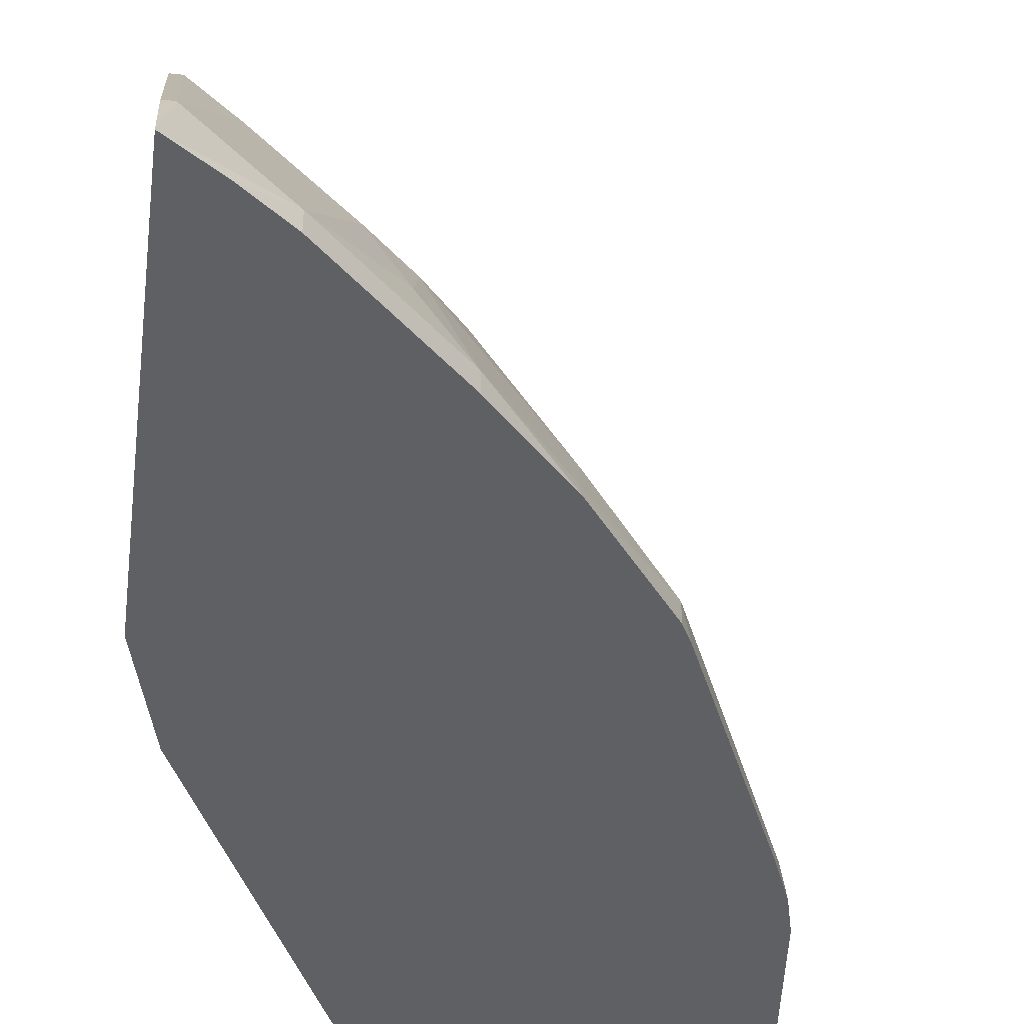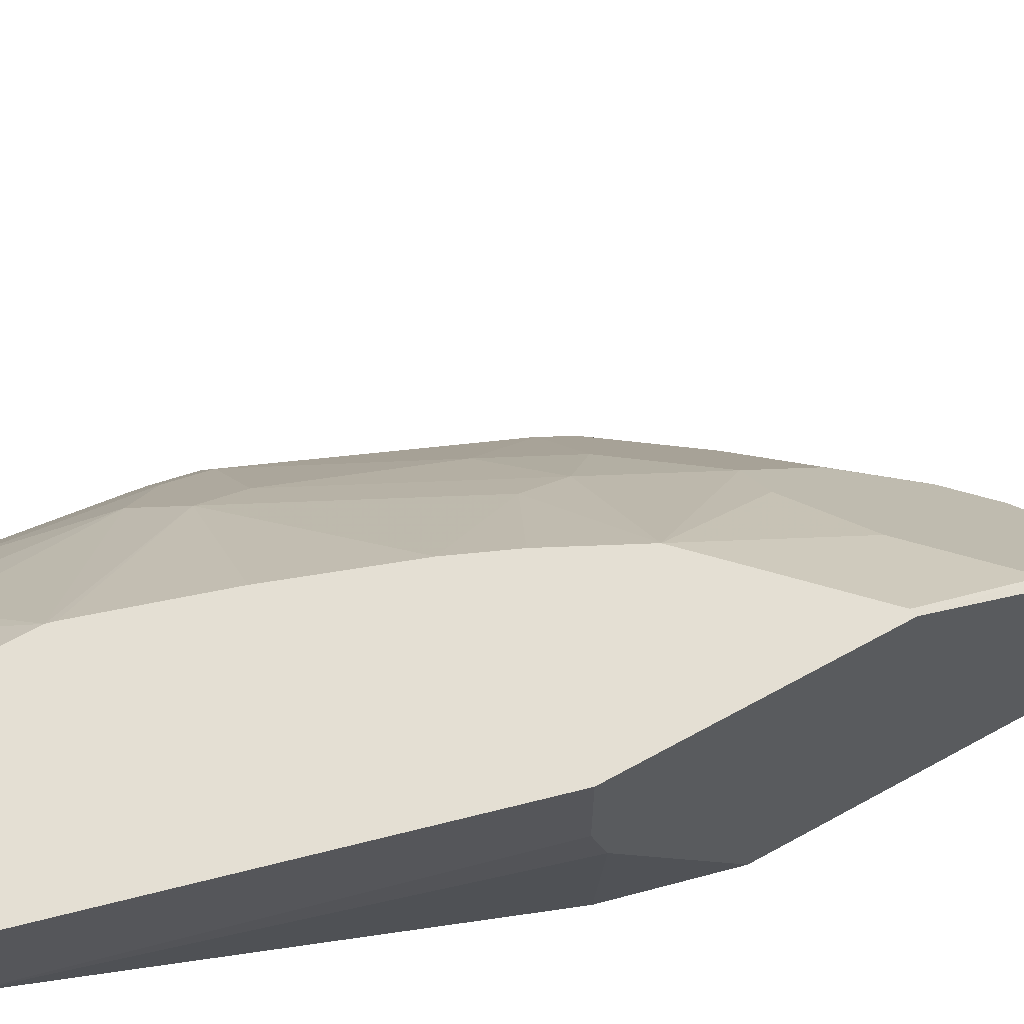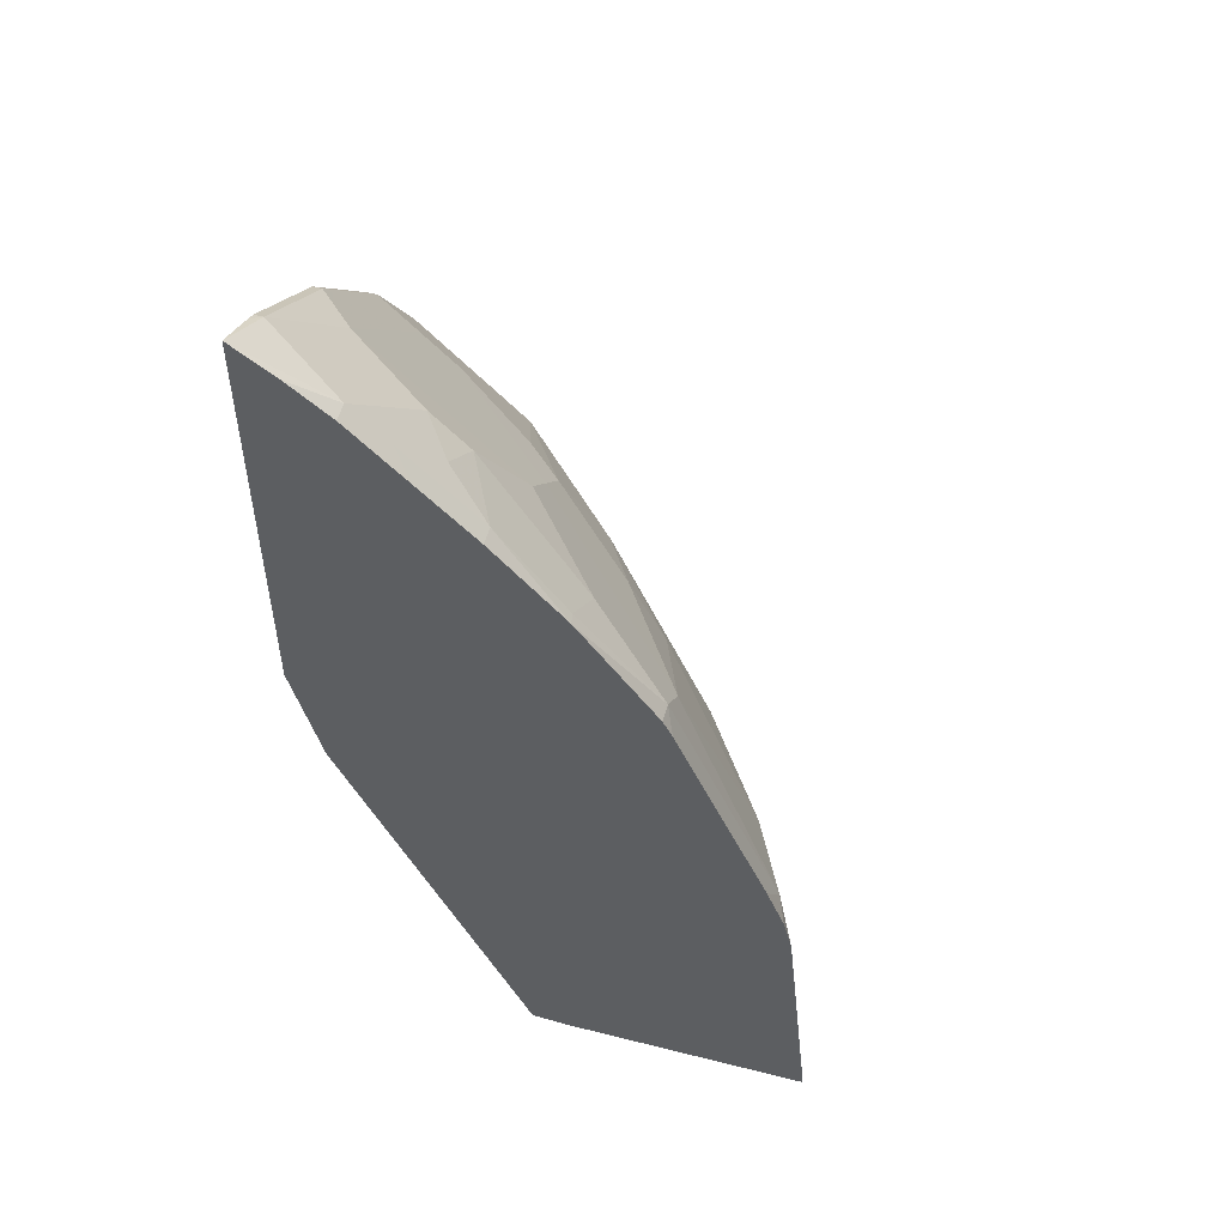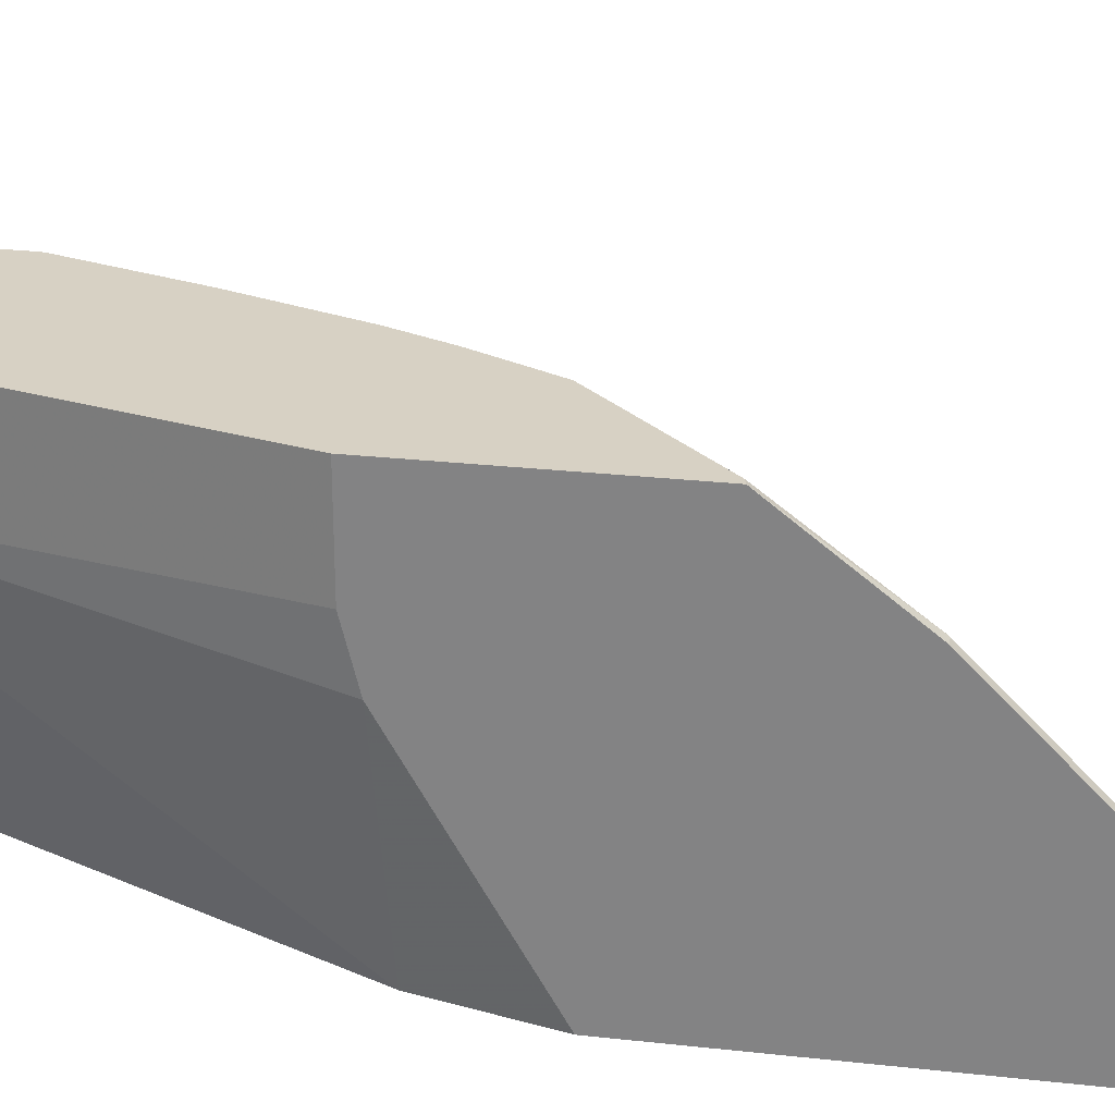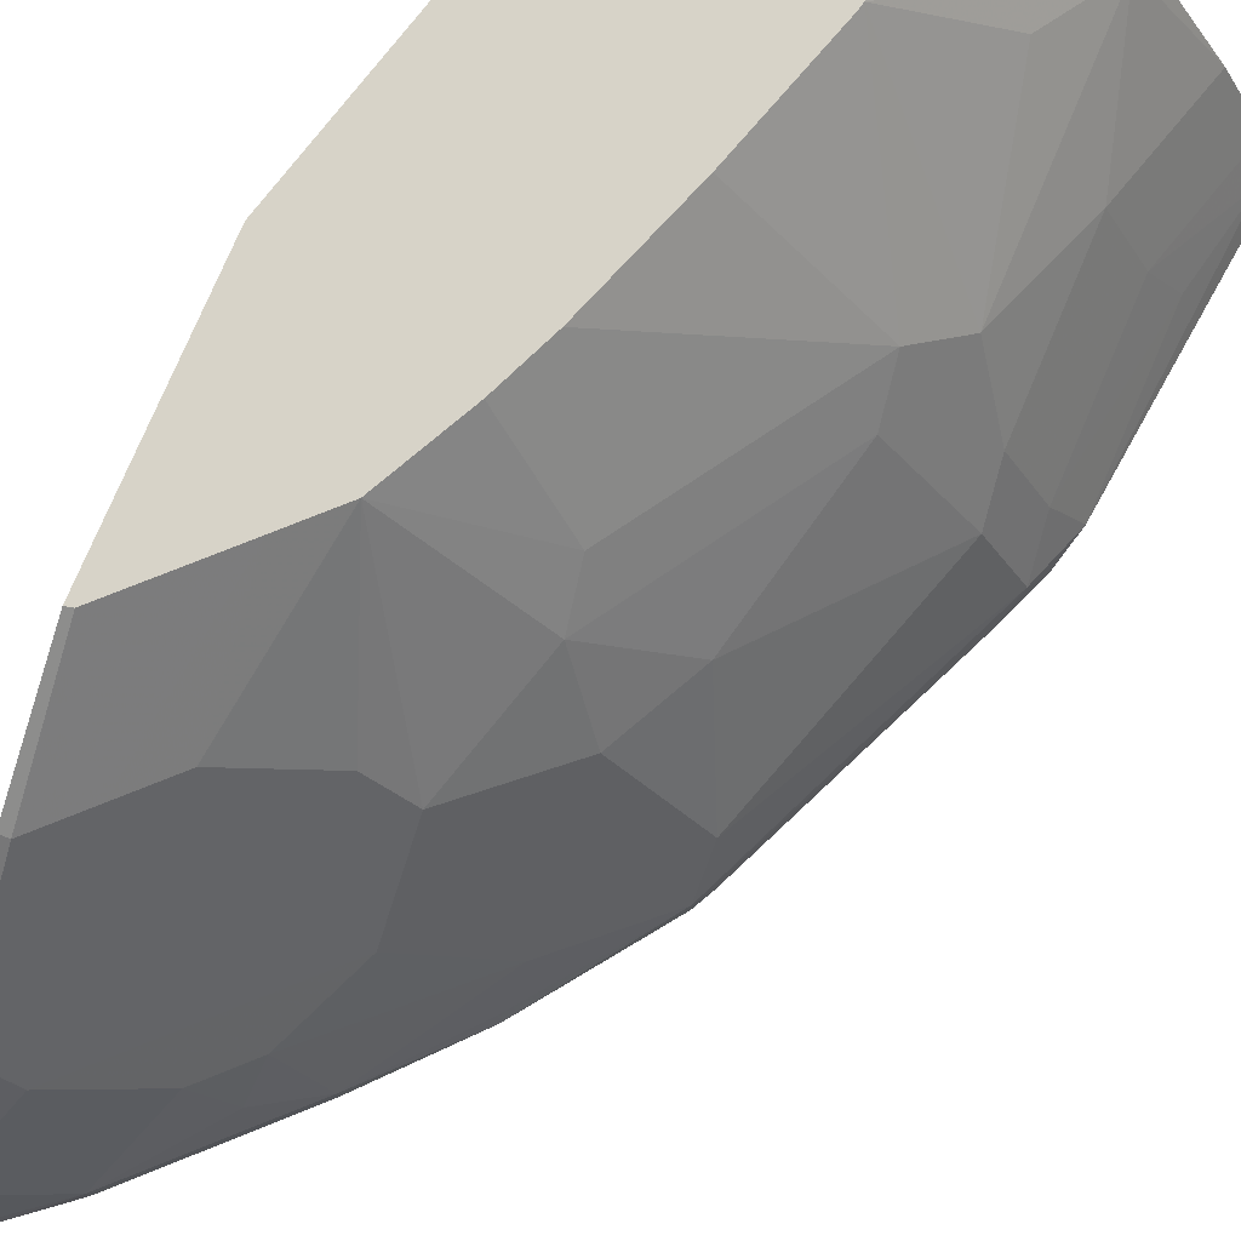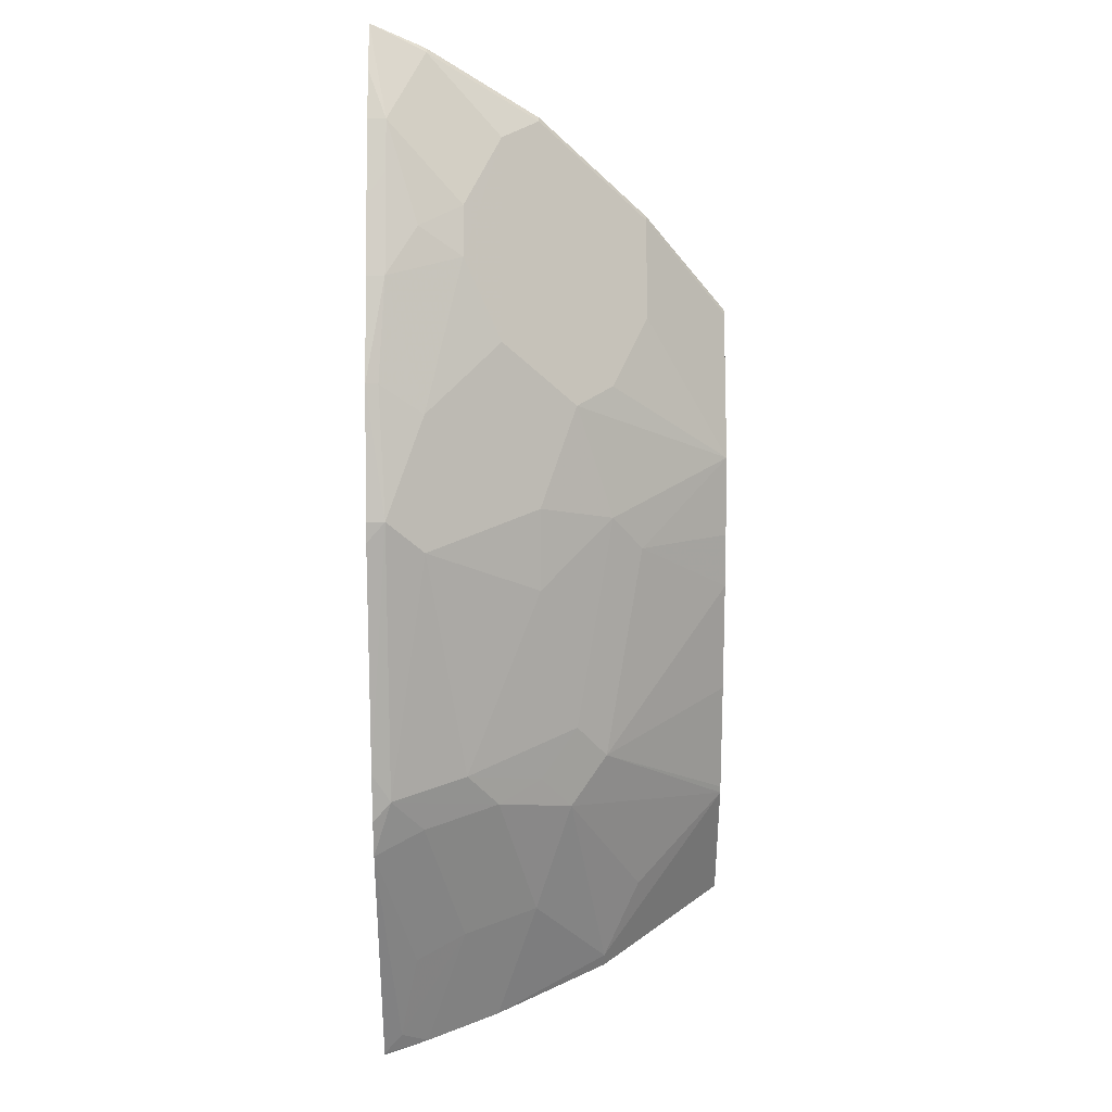
<metadata>
{"format":"obj","ext":"obj","renderer":"f3d","projection":"perspective","resolution":1024,"background":"white","views":[{"elev":-42.6,"azim":-7.3,"up":"+Y"},{"elev":66.4,"azim":-118.9,"up":"+Y"},{"elev":52.0,"azim":15.2,"up":"+Z"},{"elev":27.1,"azim":-80.3,"up":"+Y"},{"elev":77.0,"azim":23.2,"up":"+Y"},{"elev":36.1,"azim":89.6,"up":"+Z"}]}
</metadata>
<code>
v 0.5329 0.1679 -0.1846
v 0.5329 0.1679 -0.1857
v 0.5239 0.1882 -0.1857
v 0.5287 0.1762 -0.1762
v 0.5203 0.1679 -0.06714
v 0.4197 0.1679 -0.1857
v 0.5071 0.2218 -0.1857
v 0.5091 0.207 -0.1286
v 0.5203 0.1846 -0.1342
v 0.5091 0.1902 -0.06154
v 0.5119 0.1762 -0.04194
v 0.5161 0.1679 -0.05028
v 0.3637 0.263 -0.1857
v 0.4029 0.1679 -0.1845
v 0.4755 0.2741 -0.1857
v 0.4755 0.2741 -0.179
v 0.4923 0.2406 -0.1286
v 0.4923 0.2238 -0.06154
v 0.5077 0.1679 -0.02935
v 0.4951 0.2098 -0.04194
v 0.4616 0.193 0.05872
v 0.4616 0.1762 0.0755
v 0.3581 0.2741 -0.1857
v 0.3525 0.2853 -0.1857
v 0.353 0.2843 -0.1857
v 0.319 0.1679 0.0001286
v 0.4209 0.333 -0.1857
v 0.4209 0.333 -0.1202
v 0.4588 0.2909 -0.1455
v 0.4755 0.2574 -0.07831
v 0.4784 0.2434 -0.05871
v 0.4657 0.1679 0.06715
v 0.4616 0.2602 -0.04194
v 0.4448 0.2434 0.02521
v 0.428 0.2434 0.05872
v 0.3944 0.2434 0.1091
v 0.3944 0.2266 0.1259
v 0.428 0.193 0.1091
v 0.4252 0.1734 0.1231
v 0.4263 0.1679 0.1242
v 0.4616 0.1679 0.0755
v 0.3065 0.2897 -0.01059
v 0.3525 0.333 -0.1857
v 0.3065 0.2641 -0.004356
v 0.3065 0.1679 0.05042
v 0.4201 0.333 -0.1169
v 0.4588 0.2741 -0.06154
v 0.4084 0.2909 0.02239
v 0.4112 0.2769 0.04194
v 0.3944 0.2602 0.09227
v 0.3609 0.2769 0.1091
v 0.3273 0.2266 0.193
v 0.3777 0.2098 0.1594
v 0.3944 0.1762 0.1594
v 0.3944 0.1679 0.1594
v 0.3065 0.333 -0.01059
v 0.3065 0.1679 0.2385
v 0.4042 0.333 -0.06577
v 0.3866 0.333 -0.01623
v 0.3765 0.333 0.007271
v 0.3597 0.333 0.04078
v 0.3777 0.2769 0.09227
v 0.3441 0.2937 0.1091
v 0.3105 0.2434 0.193
v 0.3105 0.193 0.2266
v 0.3441 0.1762 0.2098
v 0.3609 0.2098 0.1762
v 0.3273 0.2937 0.1259
v 0.3749 0.1902 0.1734
v 0.3609 0.1762 0.193
v 0.3692 0.1679 0.1847
v 0.3065 0.333 0.09186
v 0.3256 0.1679 0.2249
v 0.3065 0.189 0.2286
v 0.343 0.333 0.0576
v 0.3065 0.2434 0.193
v 0.3105 0.2937 0.1426
v 0.3065 0.2897 0.1467
v 0.3065 0.193 0.2266
v 0.3441 0.1679 0.2098
v 0.3525 0.1679 0.2014
v 0.3094 0.333 0.09115
v 0.3065 0.2937 0.1426
f 40 54 55
f 39 54 40
f 47 59 48
f 38 53 54
f 42 44 45
f 37 53 38
f 38 54 39
f 42 45 57
f 46 58 47
f 42 74 79
f 42 79 76
f 42 76 78
f 42 78 83
f 42 72 56
f 47 58 59
f 37 52 53
f 42 57 74
f 36 52 37
f 27 58 46
f 36 62 51
f 48 60 61
f 27 61 60
f 27 60 59
f 27 59 58
f 27 46 28
f 28 46 47
f 28 47 30
f 28 30 29
f 30 47 31
f 31 47 33
f 33 47 48
f 33 48 49
f 33 49 34
f 34 49 35
f 35 49 50
f 35 50 36
f 36 50 62
f 36 51 52
f 48 61 49
f 68 75 82
f 49 61 50
f 64 79 65
f 64 68 77
f 64 77 78
f 64 78 76
f 65 79 74
f 66 73 80
f 66 80 81
f 64 76 79
f 66 81 70
f 66 69 67
f 68 82 77
f 70 81 71
f 72 83 77
f 72 77 82
f 77 83 78
f 27 75 61
f 66 70 69
f 63 75 68
f 61 63 62
f 61 75 63
f 50 61 62
f 51 62 63
f 51 63 52
f 52 64 65
f 52 65 66
f 52 66 67
f 52 67 53
f 52 63 68
f 52 68 64
f 53 67 69
f 53 69 54
f 54 69 70
f 54 70 71
f 54 71 55
f 57 73 66
f 57 66 65
f 57 65 74
f 48 59 60
f 27 82 75
f 42 83 72
f 27 56 72
f 2 25 24
f 2 24 43
f 2 43 27
f 2 27 15
f 2 15 7
f 2 7 3
f 3 7 17
f 2 23 25
f 3 17 8
f 4 8 9
f 4 9 5
f 5 10 11
f 5 11 12
f 5 9 10
f 6 14 13
f 7 15 16
f 3 8 4
f 2 13 23
f 1 6 2
f 1 14 6
f 1 2 3
f 1 3 4
f 1 4 5
f 1 5 12
f 1 12 19
f 1 19 32
f 1 32 41
f 1 41 40
f 1 40 55
f 1 55 71
f 1 71 81
f 1 81 80
f 1 80 73
f 1 73 57
f 1 57 45
f 1 45 26
f 1 26 14
f 7 16 17
f 8 17 18
f 2 6 13
f 8 10 9
f 20 33 34
f 20 34 21
f 21 34 35
f 21 35 36
f 21 36 37
f 21 37 38
f 22 38 39
f 22 39 40
f 22 40 41
f 22 41 32
f 24 42 56
f 24 56 43
f 24 26 44
f 24 44 42
f 26 45 44
f 27 43 56
f 8 18 10
f 20 31 33
f 19 22 32
f 21 38 22
f 18 31 20
f 11 19 12
f 11 18 20
f 27 72 82
f 11 20 21
f 11 21 22
f 11 22 19
f 13 14 23
f 14 24 25
f 14 25 23
f 10 18 11
f 15 27 28
f 15 28 16
f 16 28 29
f 16 29 30
f 16 30 17
f 17 30 18
f 18 30 31
f 14 26 24

</code>
